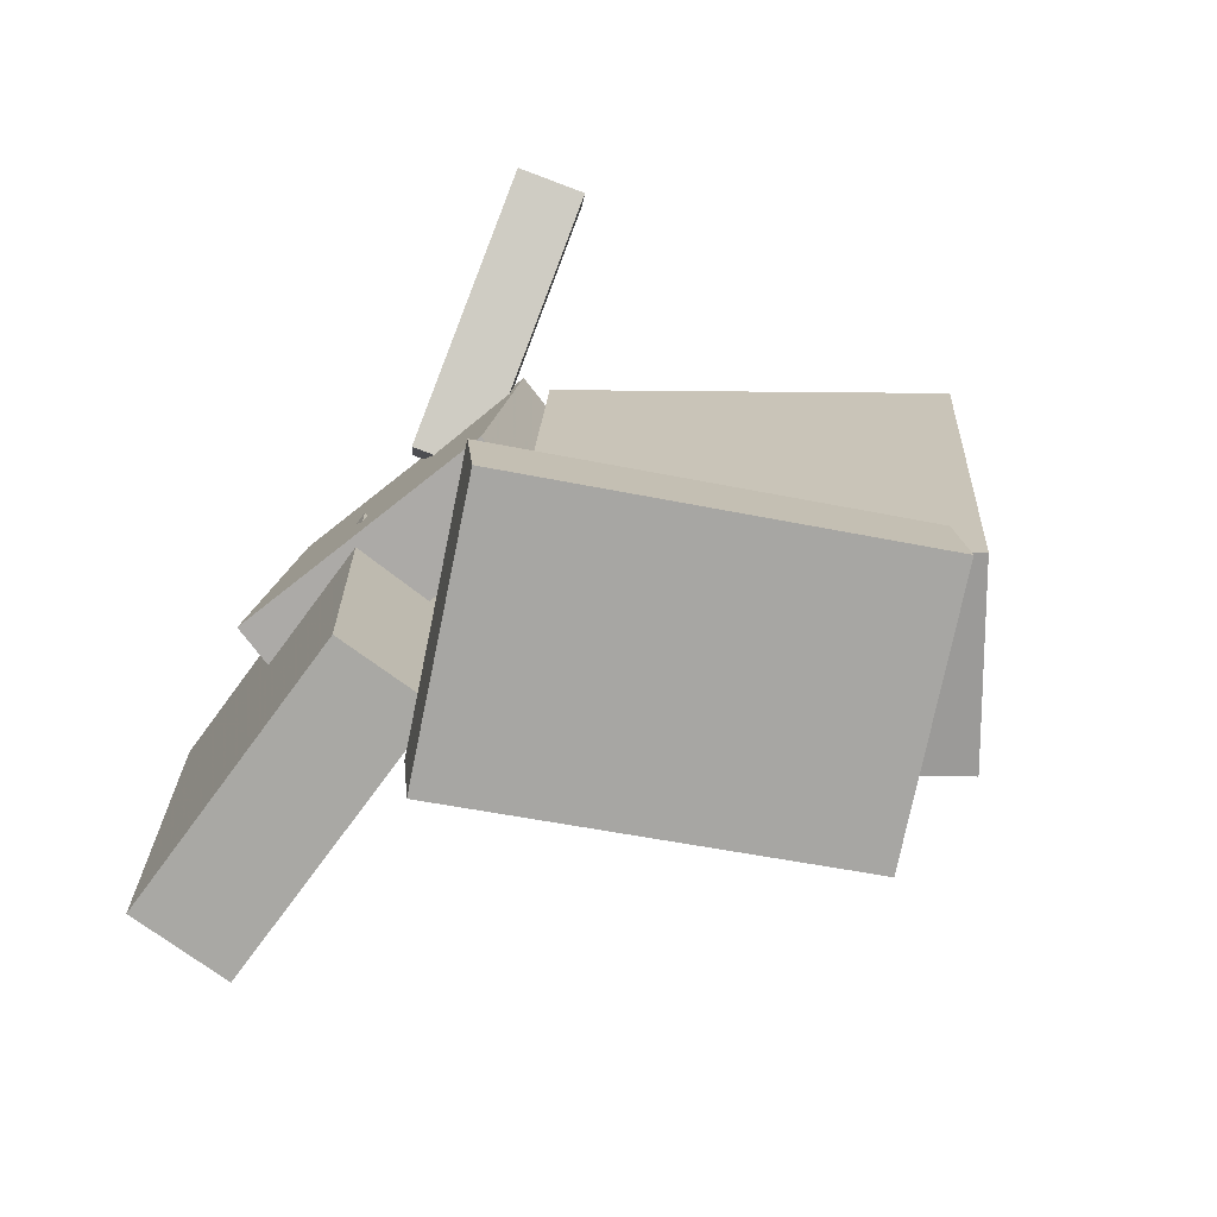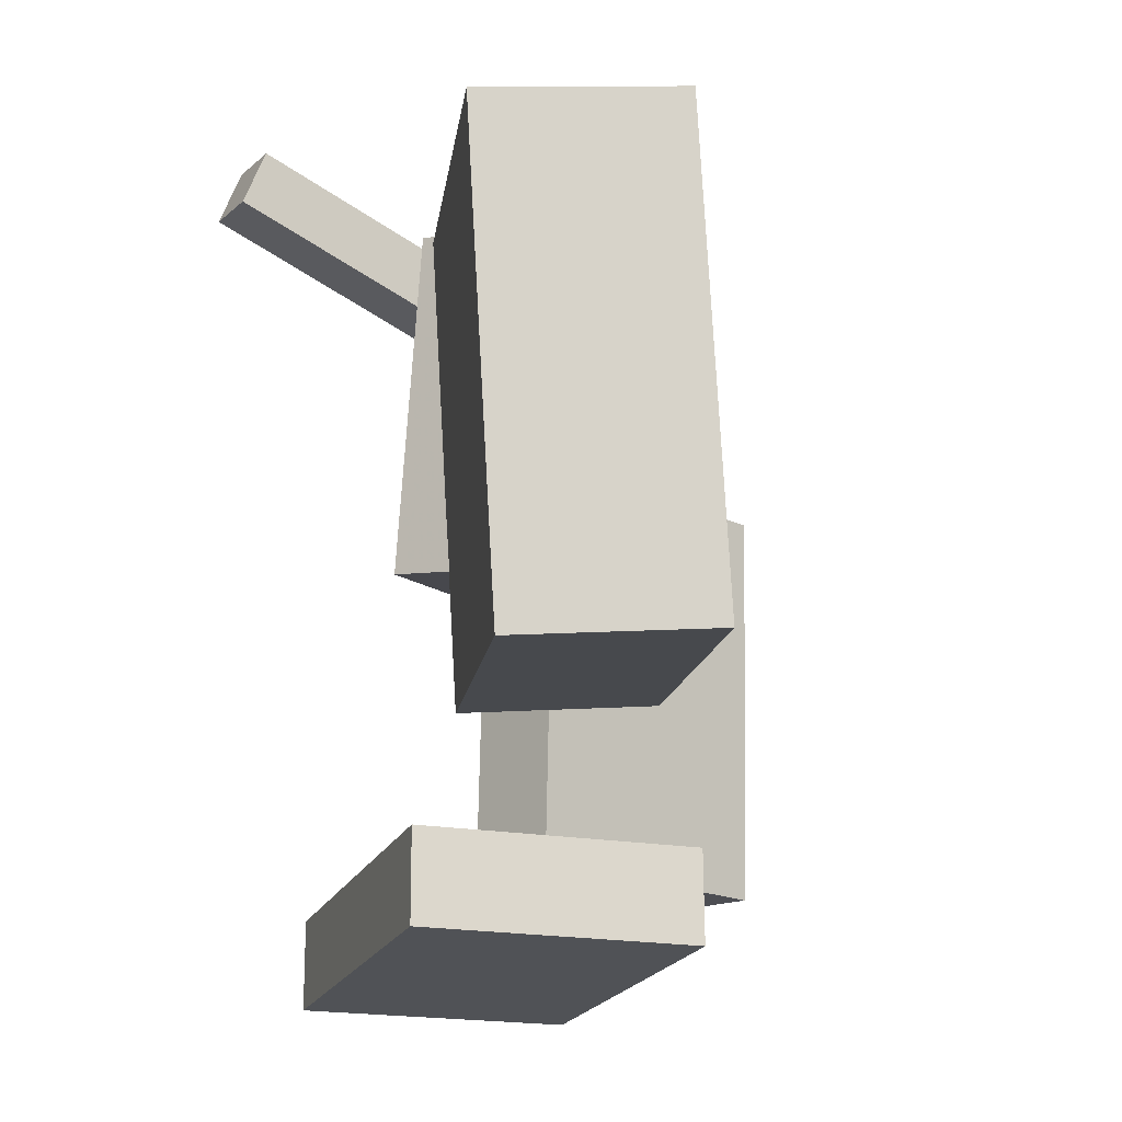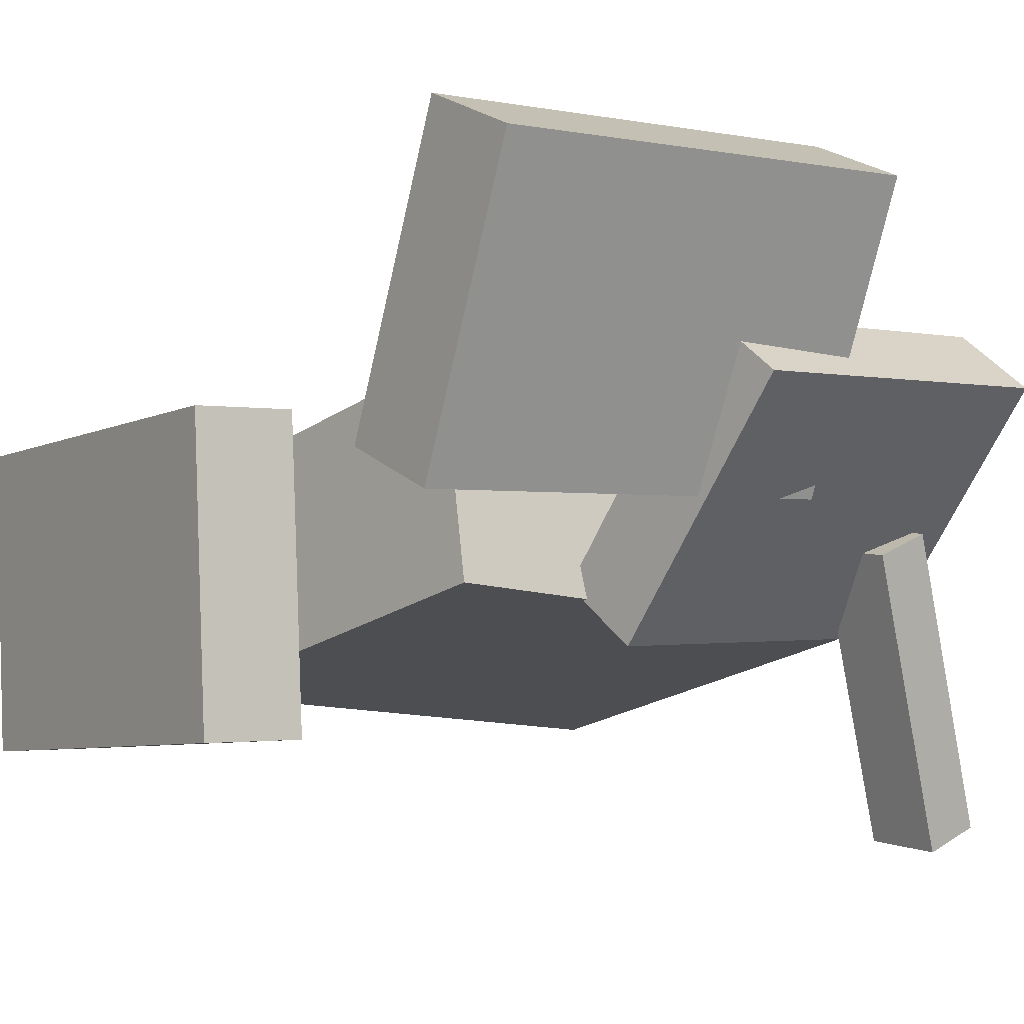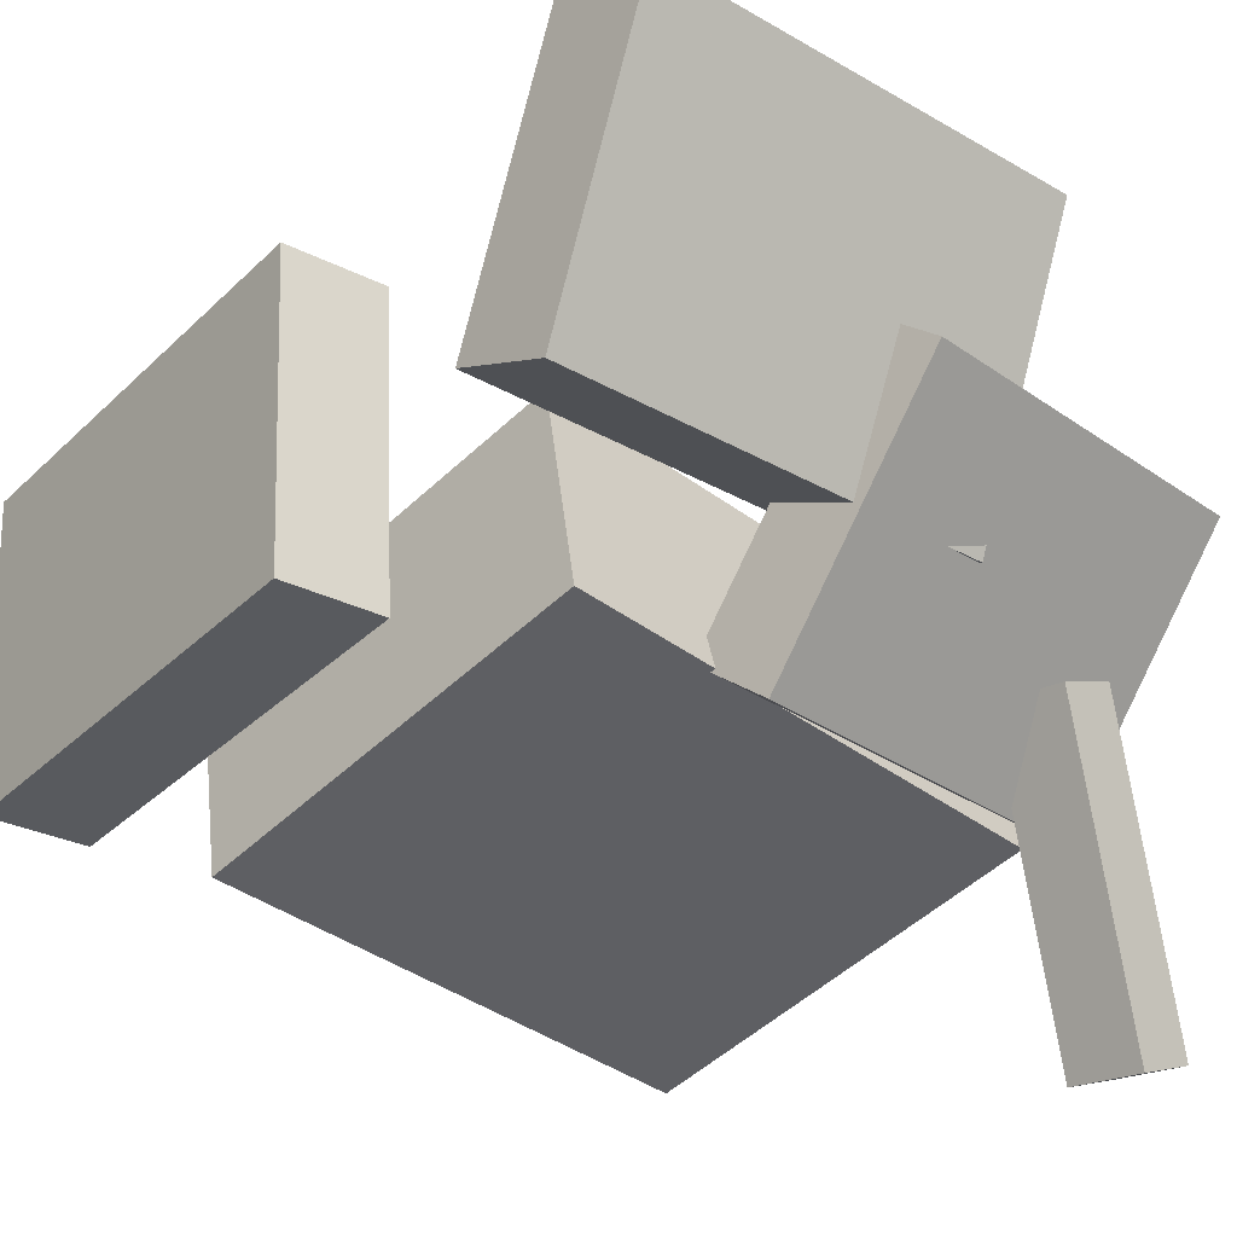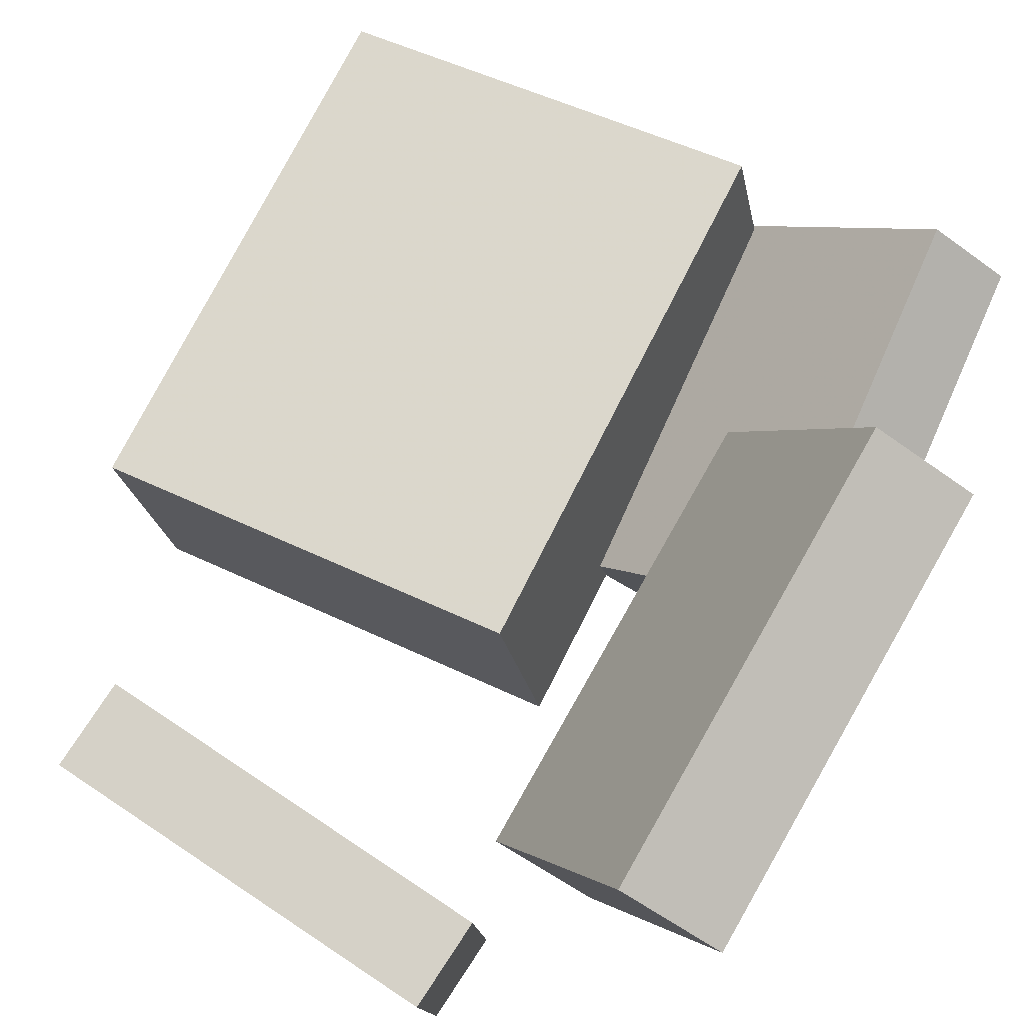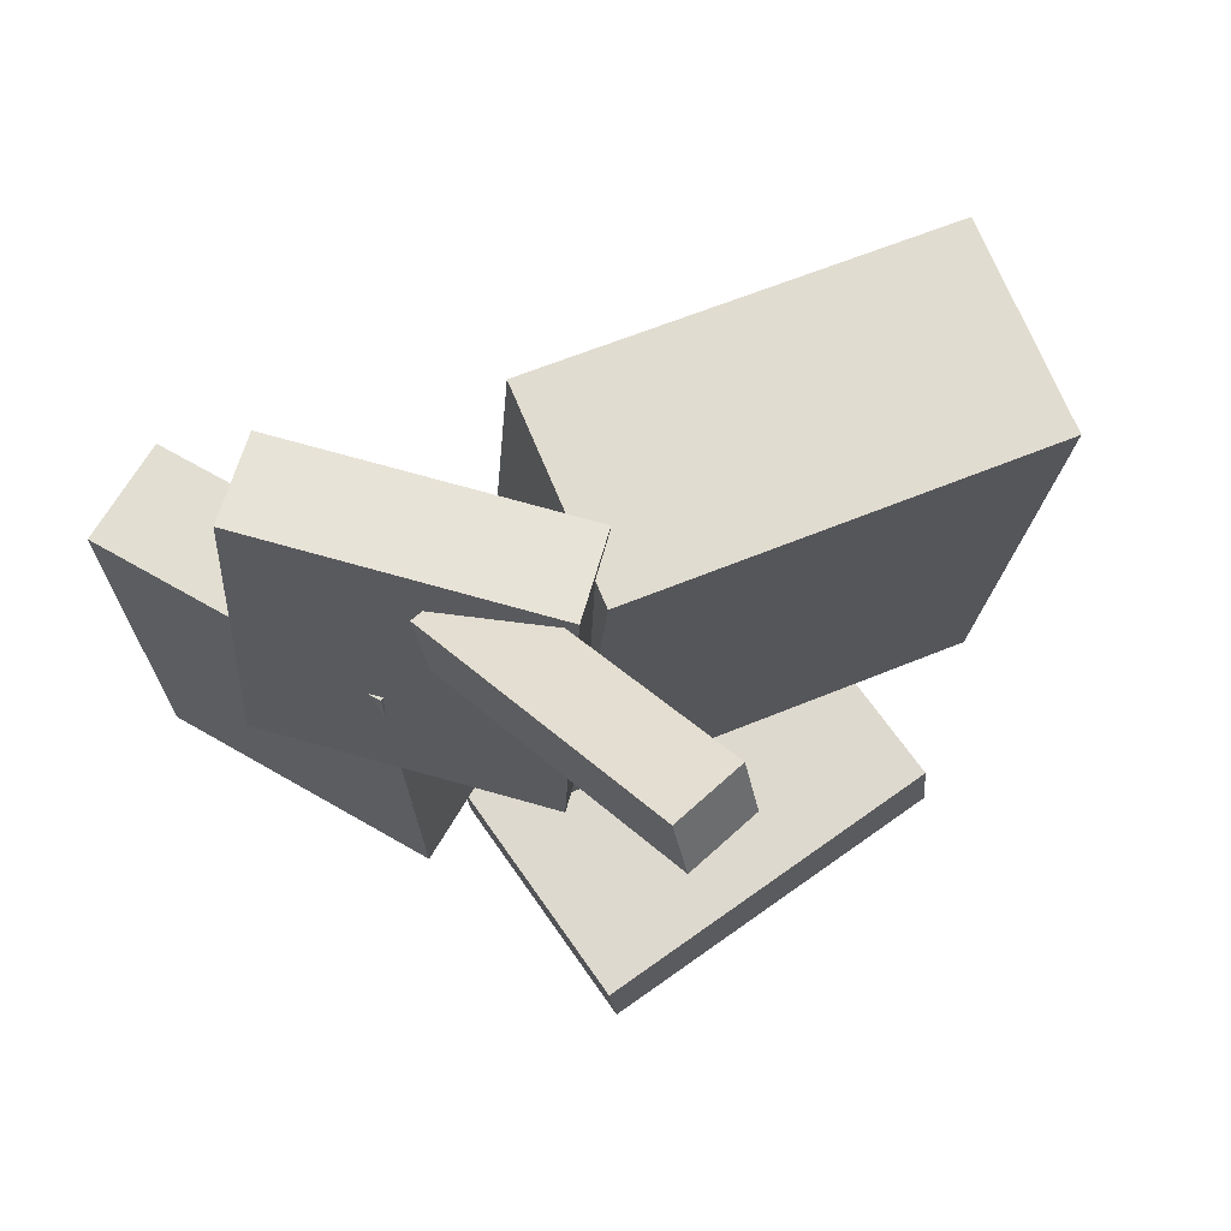
<metadata>
{"format":"obj","ext":"obj","renderer":"f3d","projection":"perspective","resolution":1024,"background":"white","views":[{"elev":-73.4,"azim":-13.3,"up":"+Z"},{"elev":-15.7,"azim":69.6,"up":"+Z"},{"elev":-4.3,"azim":-129.1,"up":"+Y"},{"elev":-30.6,"azim":-132.4,"up":"+Y"},{"elev":77.5,"azim":-151.4,"up":"+Y"},{"elev":67.9,"azim":-36.3,"up":"+Z"}]}
</metadata>
<code>
v -0.1568 0.01942 0.2207
v -0.1576 0.004444 0.1828
v -0.129 -0.1681 0.2942
v -0.1298 -0.183 0.2564
v -0.1088 0.02524 0.2173
v -0.1096 0.01026 0.1795
v -0.08097 -0.1622 0.2909
v -0.08179 -0.1772 0.253
f 1.0 7.0 5.0
f 1.0 3.0 7.0
f 1.0 4.0 3.0
f 1.0 2.0 4.0
f 3.0 8.0 7.0
f 3.0 4.0 8.0
f 5.0 7.0 8.0
f 5.0 8.0 6.0
f 1.0 5.0 6.0
f 1.0 6.0 2.0
f 2.0 6.0 8.0
f 2.0 8.0 4.0
v -0.01498 -0.03012 -0.06907
v -0.01267 -0.02774 0.1769
v -0.01884 0.02702 -0.06959
v -0.01654 0.0294 0.1764
v 0.1547 -0.01868 -0.07078
v 0.157 -0.01629 0.1752
v 0.1508 0.03846 -0.0713
v 0.1531 0.04085 0.1747
f 9.0 15.0 13.0
f 9.0 11.0 15.0
f 9.0 12.0 11.0
f 9.0 10.0 12.0
f 11.0 16.0 15.0
f 11.0 12.0 16.0
f 13.0 15.0 16.0
f 13.0 16.0 14.0
f 9.0 13.0 14.0
f 9.0 14.0 10.0
f 10.0 14.0 16.0
f 10.0 16.0 12.0
v -0.2355 0.09919 0.01235
v -0.2142 0.1093 0.2544
v -0.1887 0.136 0.006681
v -0.1674 0.1462 0.2487
v -0.1153 -0.05425 0.008194
v -0.09403 -0.04411 0.2502
v -0.06849 -0.0174 0.002529
v -0.04719 -0.007261 0.2446
f 17.0 23.0 21.0
f 17.0 19.0 23.0
f 17.0 20.0 19.0
f 17.0 18.0 20.0
f 19.0 24.0 23.0
f 19.0 20.0 24.0
f 21.0 23.0 24.0
f 21.0 24.0 22.0
f 17.0 21.0 22.0
f 17.0 22.0 18.0
f 18.0 22.0 24.0
f 18.0 24.0 20.0
v 0.1788 -0.08149 -0.1061
v -0.08631 -0.01829 -0.09245
v 0.2112 0.05283 -0.09744
v -0.05384 0.116 -0.08377
v 0.1901 -0.1057 0.2255
v -0.07497 -0.04248 0.2392
v 0.2226 0.02864 0.2342
v -0.0425 0.09184 0.2479
f 25.0 31.0 29.0
f 25.0 27.0 31.0
f 25.0 28.0 27.0
f 25.0 26.0 28.0
f 27.0 32.0 31.0
f 27.0 28.0 32.0
f 29.0 31.0 32.0
f 29.0 32.0 30.0
f 25.0 29.0 30.0
f 25.0 30.0 26.0
f 26.0 30.0 32.0
f 26.0 32.0 28.0
v -0.1851 0.2369 -0.1924
v -0.2497 0.2092 -0.1928
v -0.1904 0.2452 0.095
v -0.2551 0.2175 0.09459
v -0.1065 0.05342 -0.1857
v -0.1712 0.02573 -0.1861
v -0.1119 0.06165 0.1017
v -0.1765 0.03397 0.1013
f 33.0 39.0 37.0
f 33.0 35.0 39.0
f 33.0 36.0 35.0
f 33.0 34.0 36.0
f 35.0 40.0 39.0
f 35.0 36.0 40.0
f 37.0 39.0 40.0
f 37.0 40.0 38.0
f 33.0 37.0 38.0
f 33.0 38.0 34.0
f 34.0 38.0 40.0
f 34.0 40.0 36.0
v -0.1236 -0.108 -0.2315
v -0.1183 0.06941 -0.2356
v -0.1186 -0.1095 -0.2899
v -0.1133 0.06792 -0.294
v 0.134 -0.1152 -0.2091
v 0.1393 0.06223 -0.2132
v 0.1391 -0.1167 -0.2675
v 0.1444 0.06074 -0.2716
f 41.0 47.0 45.0
f 41.0 43.0 47.0
f 41.0 44.0 43.0
f 41.0 42.0 44.0
f 43.0 48.0 47.0
f 43.0 44.0 48.0
f 45.0 47.0 48.0
f 45.0 48.0 46.0
f 41.0 45.0 46.0
f 41.0 46.0 42.0
f 42.0 46.0 48.0
f 42.0 48.0 44.0

</code>
